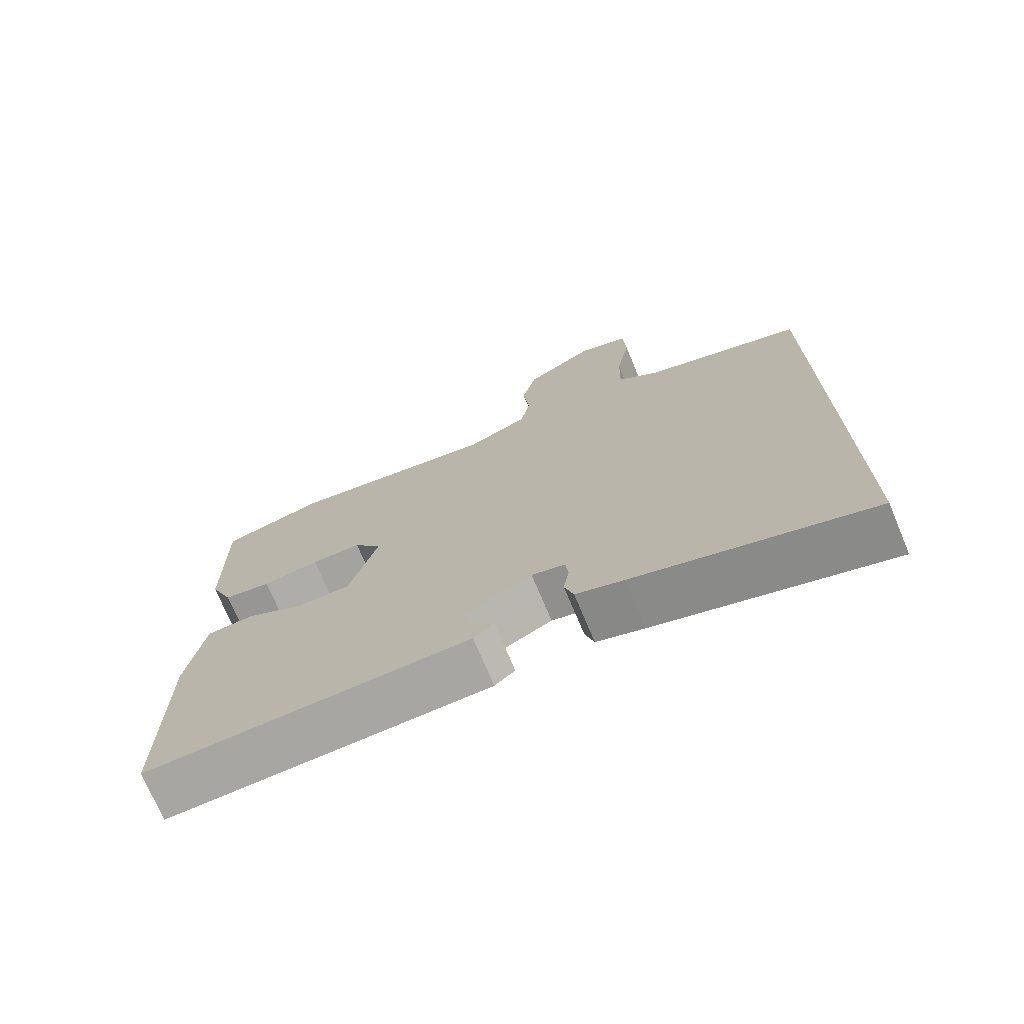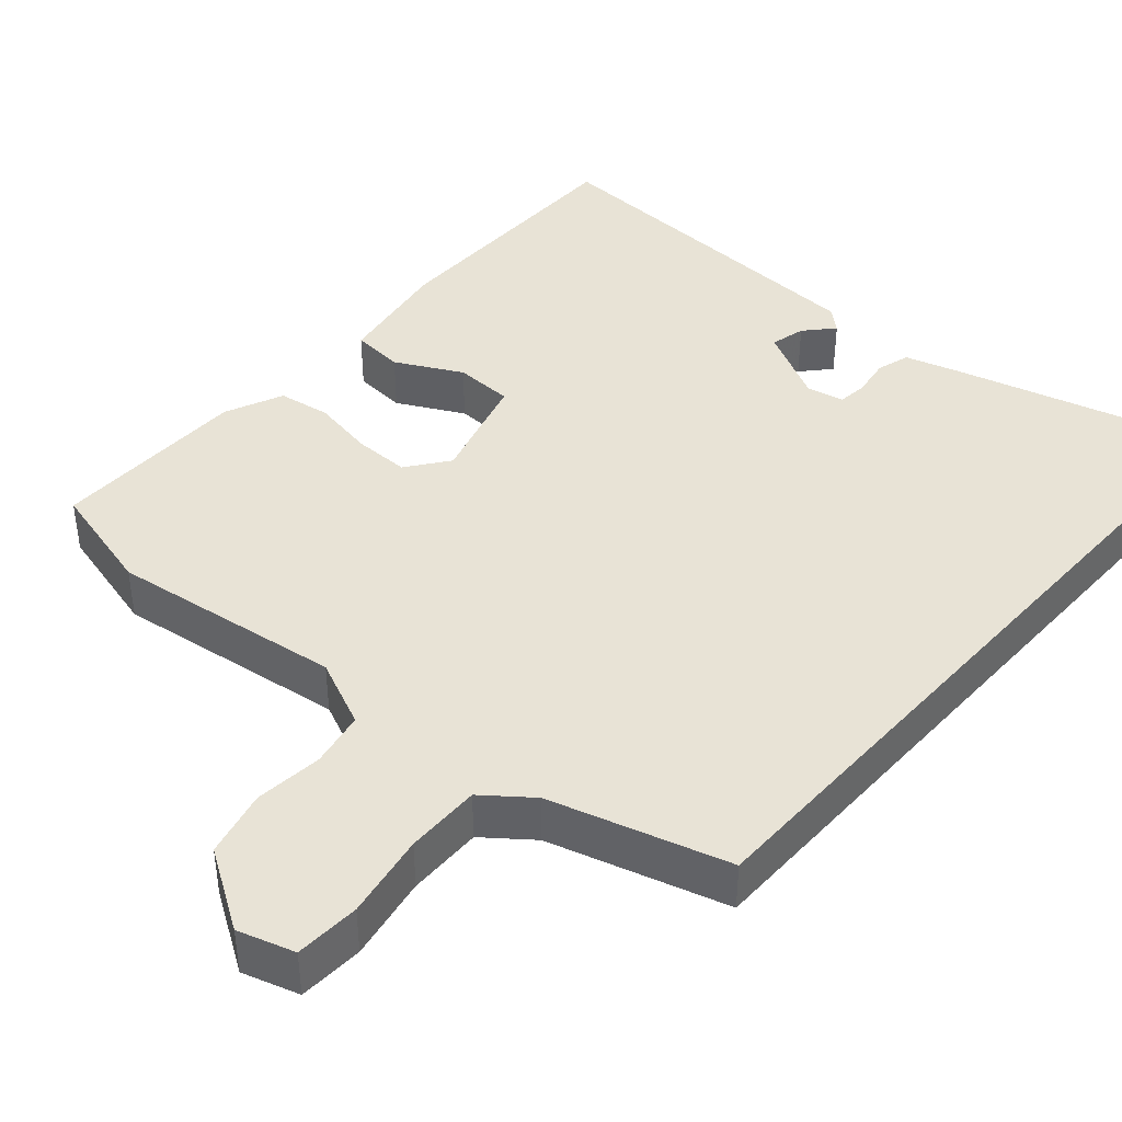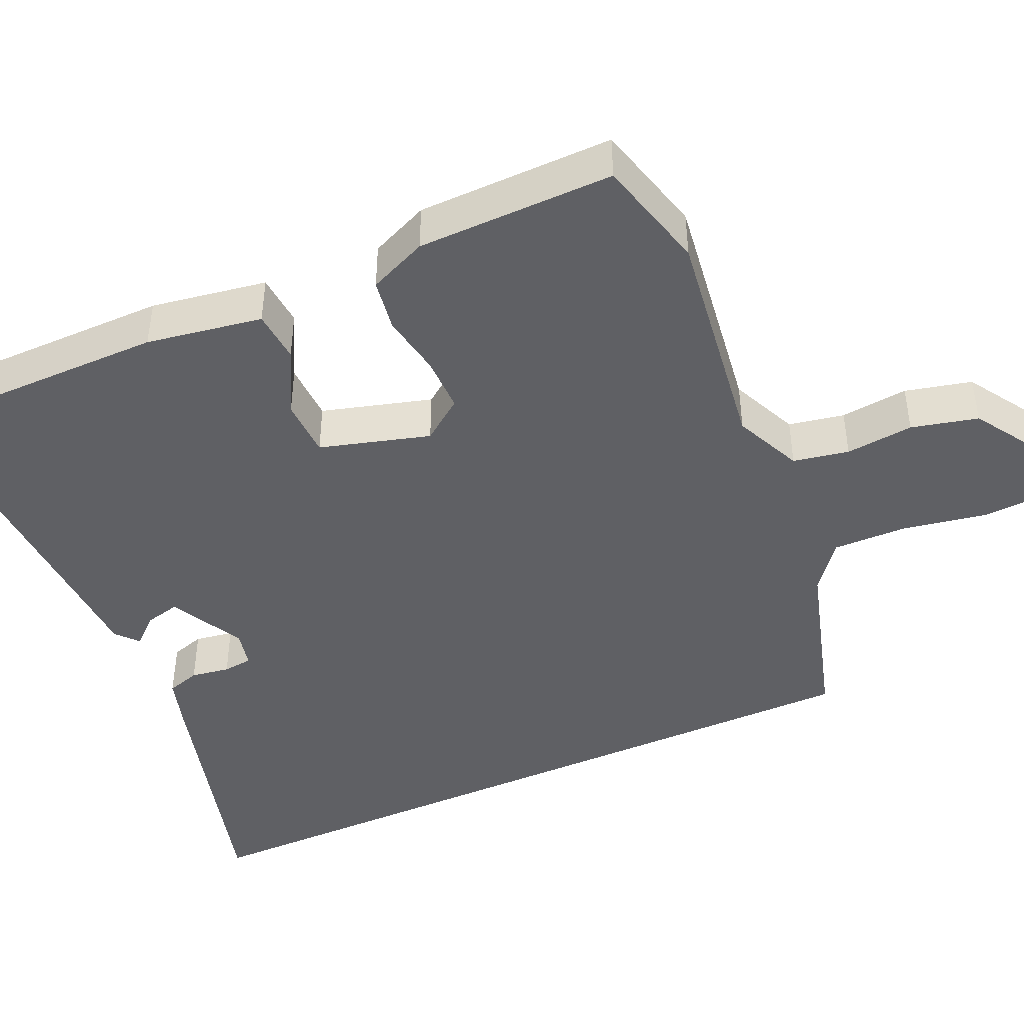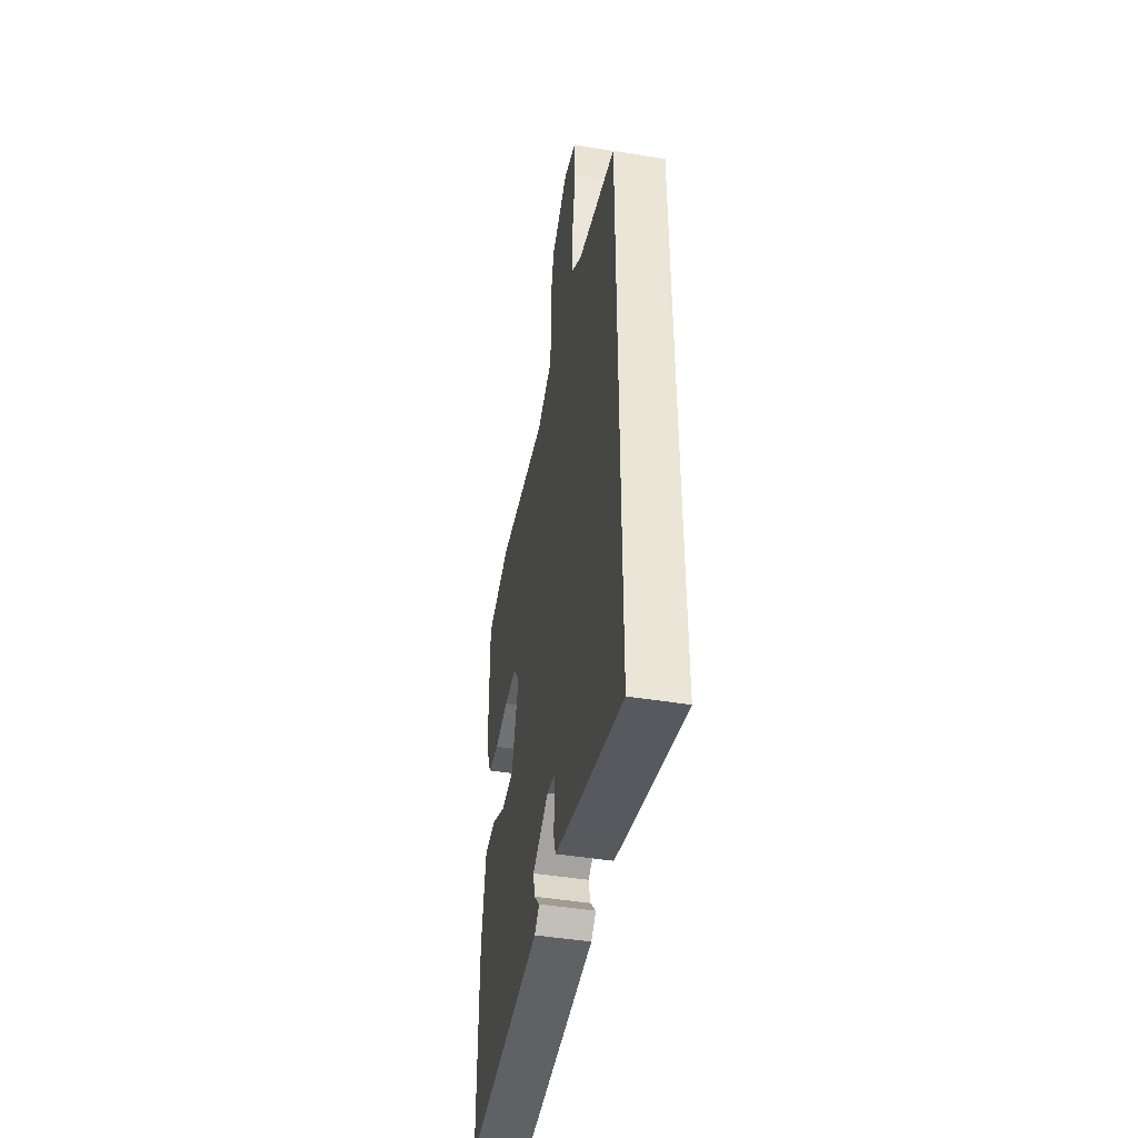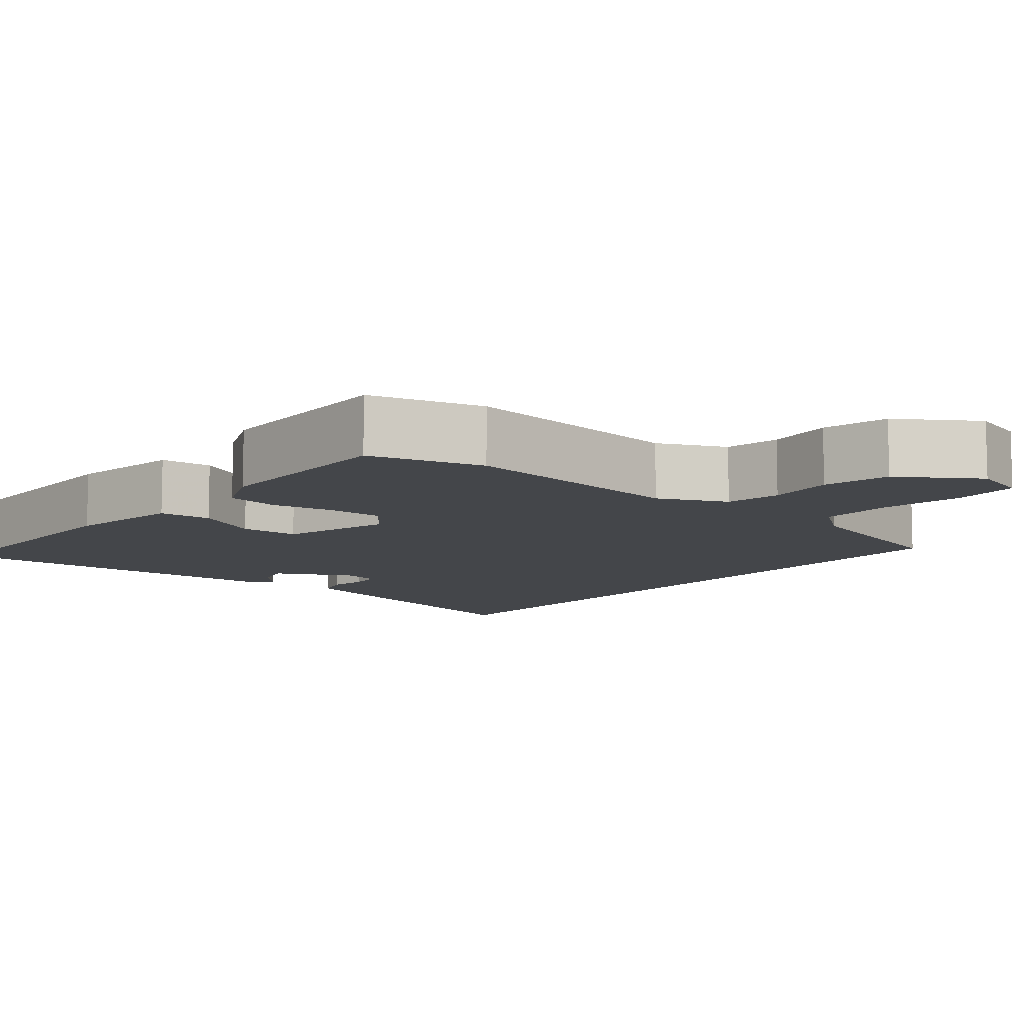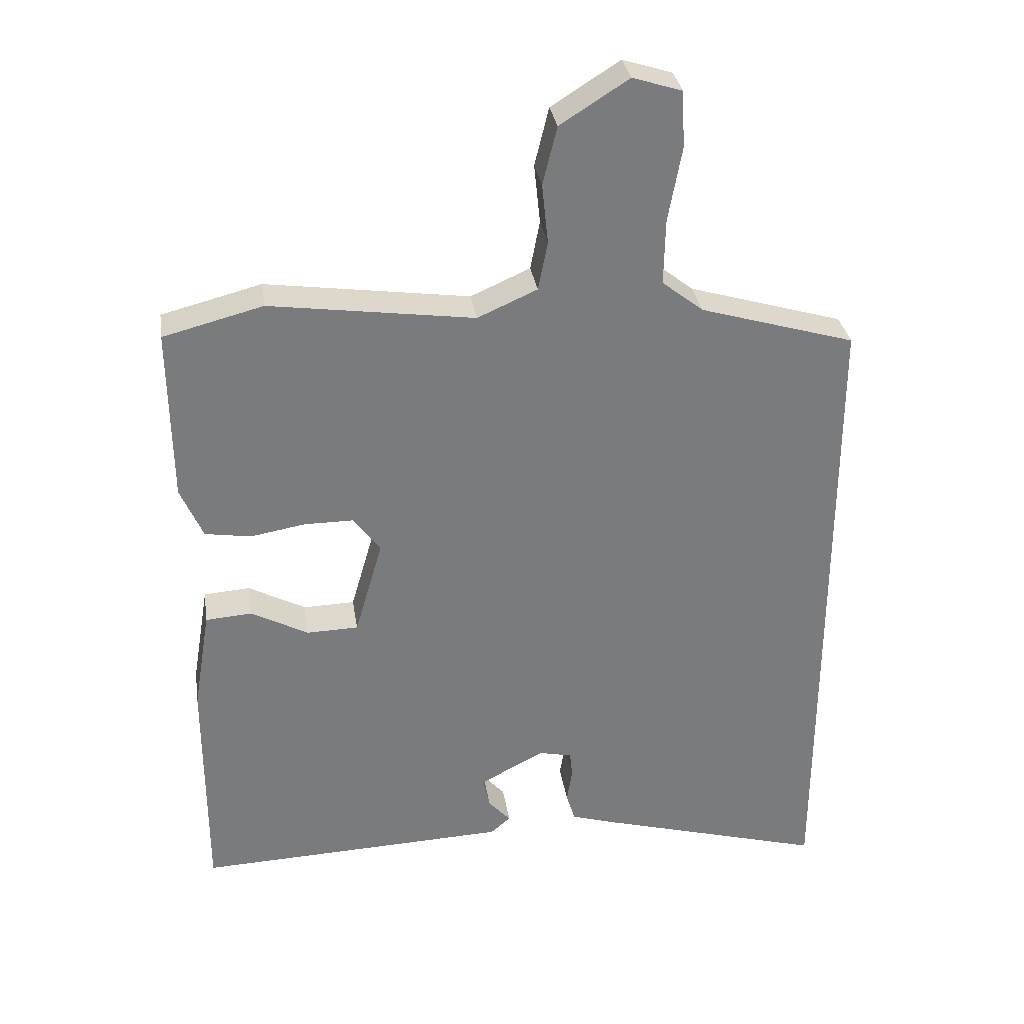
<metadata>
{"format":"obj","ext":"obj","renderer":"f3d","projection":"perspective","resolution":1024,"background":"white","views":[{"elev":-73.0,"azim":22.7,"up":"+Z"},{"elev":41.6,"azim":41.6,"up":"+Y"},{"elev":-44.2,"azim":-65.7,"up":"+Y"},{"elev":-45.8,"azim":79.4,"up":"+Z"},{"elev":-9.5,"azim":-38.8,"up":"+Y"},{"elev":32.1,"azim":-8.6,"up":"+Z"}]}
</metadata>
<code>
v -0.508 0.07 0.498
v -0.361 0.07 0.536
v -0.06 0.07 0.494
v 0.028 0.07 0.533
v 0.042 0.07 0.605
v 0.033 0.07 0.693
v 0.054 0.07 0.779
v 0.155 0.07 0.843
v 0.228 0.07 0.82
v 0.232 0.07 0.736
v 0.212 0.07 0.627
v 0.21 0.07 0.53
v 0.271 0.07 0.482
v 0.5 0.07 0.414
v 0.5 0.07 -0.565
v 0.165 0.07 -0.471
v 0.096 0.07 -0.45
v 0.083 0.07 -0.407
v 0.091 0.07 -0.357
v 0.087 0.07 -0.319
v 0.039 0.07 -0.308
v -0.058 0.07 -0.358
v -0.047 0.07 -0.403
v -0.014 0.07 -0.44
v -0.043 0.07 -0.465
v -0.22 0.07 -0.472
v -0.506 0.07 -0.483
v -0.506 0.07 -0.139
v -0.481 0.07 0.011
v -0.413 0.07 0.016
v -0.328 0.07 -0.029
v -0.252 0.07 -0.027
v -0.211 0.07 0.115
v -0.251 0.07 0.169
v -0.323 0.07 0.169
v -0.404 0.07 0.155
v -0.472 0.07 0.166
v -0.505 0.07 0.242
v -0.508 0 0.498
v -0.361 0 0.536
v -0.06 0 0.494
v 0.028 0 0.533
v 0.042 0 0.605
v 0.033 0 0.693
v 0.054 0 0.779
v 0.155 0 0.843
v 0.228 0 0.82
v 0.232 0 0.736
v 0.212 0 0.627
v 0.21 0 0.53
v 0.271 0 0.482
v 0.5 0 0.414
v 0.5 0 -0.565
v 0.165 0 -0.471
v 0.096 0 -0.45
v 0.083 0 -0.407
v 0.091 0 -0.357
v 0.087 0 -0.319
v 0.039 0 -0.308
v -0.058 0 -0.358
v -0.047 0 -0.403
v -0.014 0 -0.44
v -0.043 0 -0.465
v -0.22 0 -0.472
v -0.506 0 -0.483
v -0.506 0 -0.139
v -0.481 0 0.011
v -0.413 0 0.016
v -0.328 0 -0.029
v -0.252 0 -0.027
v -0.211 0 0.115
v -0.251 0 0.169
v -0.323 0 0.169
v -0.404 0 0.155
v -0.472 0 0.166
v -0.505 0 0.242
f 1 2 3
f 38 1 3
f 37 38 3
f 36 37 3
f 35 36 3
f 34 35 3 4
f 33 34 4
f 32 33 4
f 29 30 31
f 28 29 31
f 27 28 31
f 26 27 31
f 25 26 31
f 25 31 32
f 23 24 25
f 22 23 25 32
f 21 22 32 4
f 17 18 19
f 16 17 19
f 15 16 19
f 14 15 19
f 13 14 19
f 12 13 19 20
f 21 4 5
f 20 21 5
f 12 20 5
f 11 12 5
f 9 10 11
f 8 9 11
f 7 8 11
f 6 7 11
f 5 6 11
f 41 40 39
f 41 39 76
f 41 76 75
f 41 75 74
f 41 74 73
f 42 41 73 72
f 42 72 71
f 42 71 70
f 69 68 67
f 69 67 66
f 69 66 65
f 69 65 64
f 69 64 63
f 70 69 63
f 63 62 61
f 70 63 61 60
f 42 70 60 59
f 57 56 55
f 57 55 54
f 57 54 53
f 57 53 52
f 57 52 51
f 58 57 51 50
f 43 42 59
f 43 59 58
f 43 58 50
f 43 50 49
f 49 48 47
f 49 47 46
f 49 46 45
f 49 45 44
f 49 44 43
f 1 39 40 2
f 2 40 41 3
f 3 41 42 4
f 4 42 43 5
f 5 43 44 6
f 6 44 45 7
f 7 45 46 8
f 8 46 47 9
f 9 47 48 10
f 10 48 49 11
f 11 49 50 12
f 12 50 51 13
f 13 51 52 14
f 14 52 53 15
f 15 53 54 16
f 16 54 55 17
f 17 55 56 18
f 18 56 57 19
f 19 57 58 20
f 20 58 59 21
f 21 59 60 22
f 22 60 61 23
f 23 61 62 24
f 24 62 63 25
f 25 63 64 26
f 26 64 65 27
f 27 65 66 28
f 28 66 67 29
f 29 67 68 30
f 30 68 69 31
f 31 69 70 32
f 32 70 71 33
f 33 71 72 34
f 34 72 73 35
f 35 73 74 36
f 36 74 75 37
f 37 75 76 38
f 38 76 39 1

</code>
